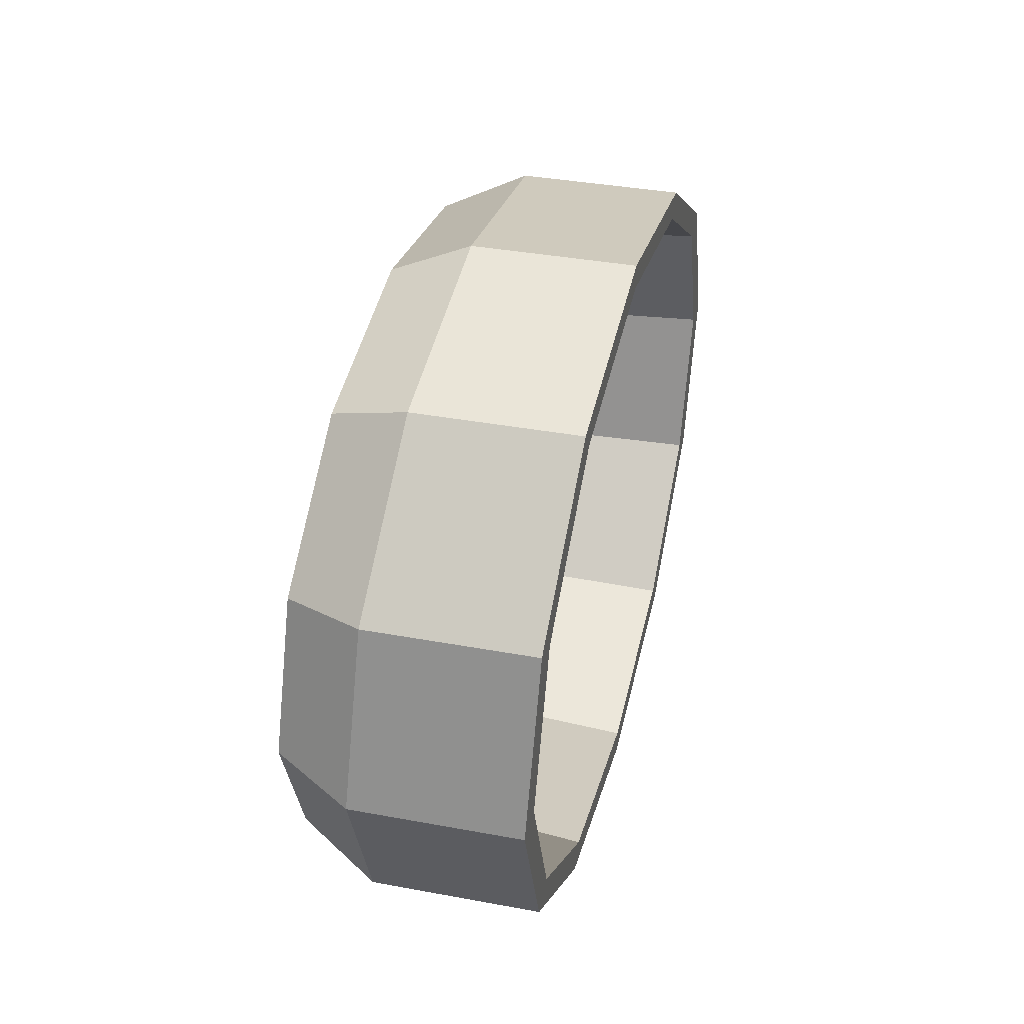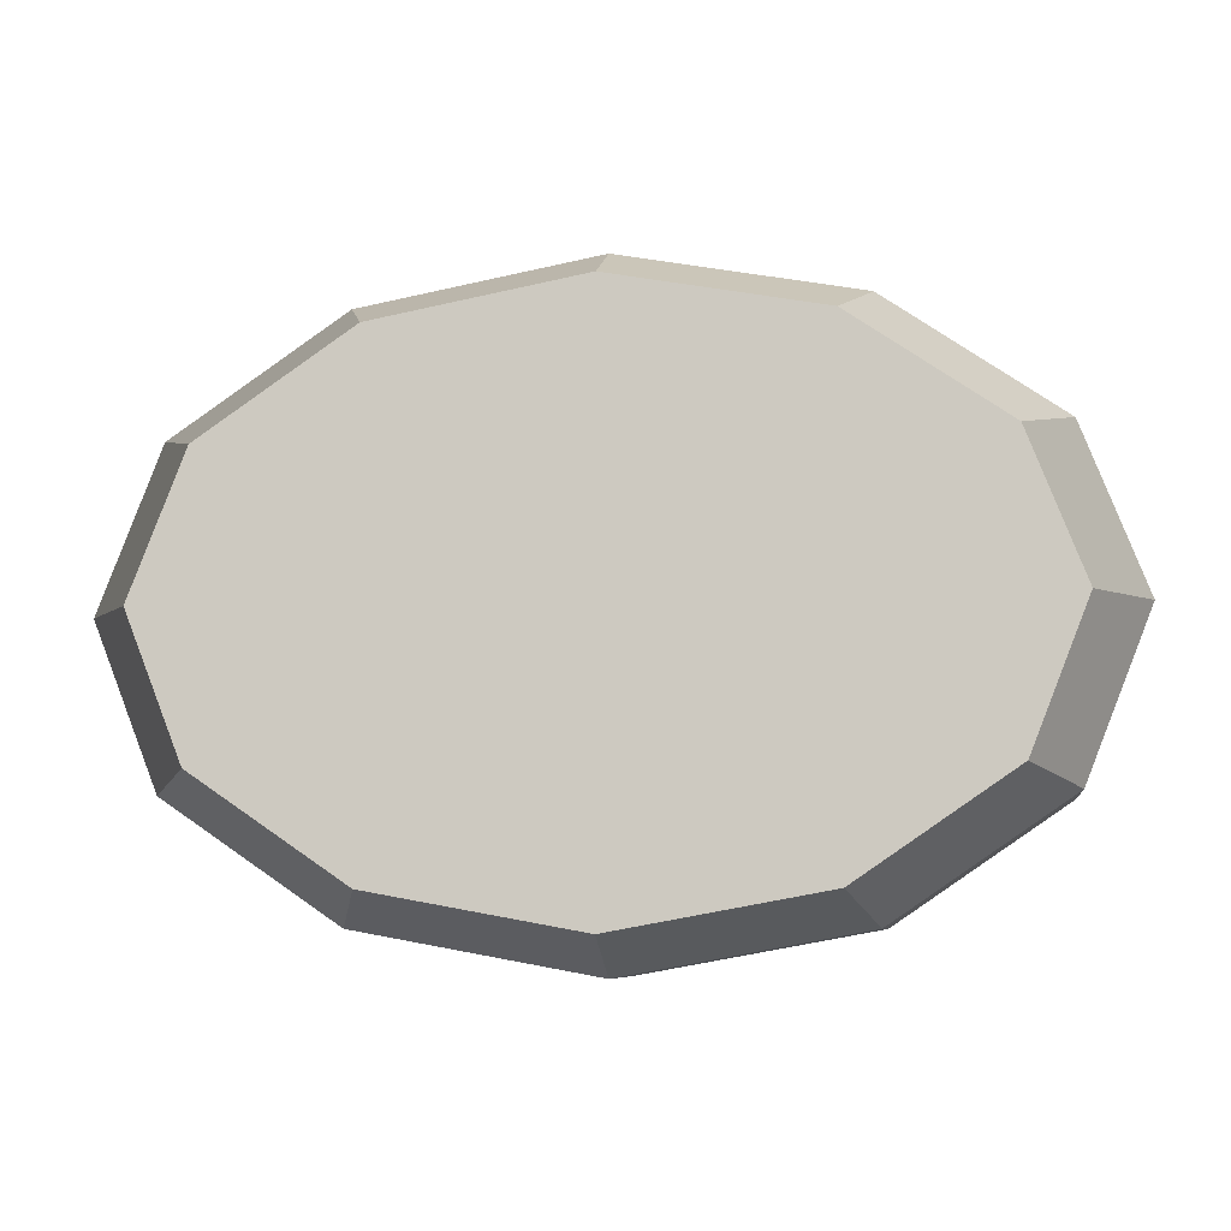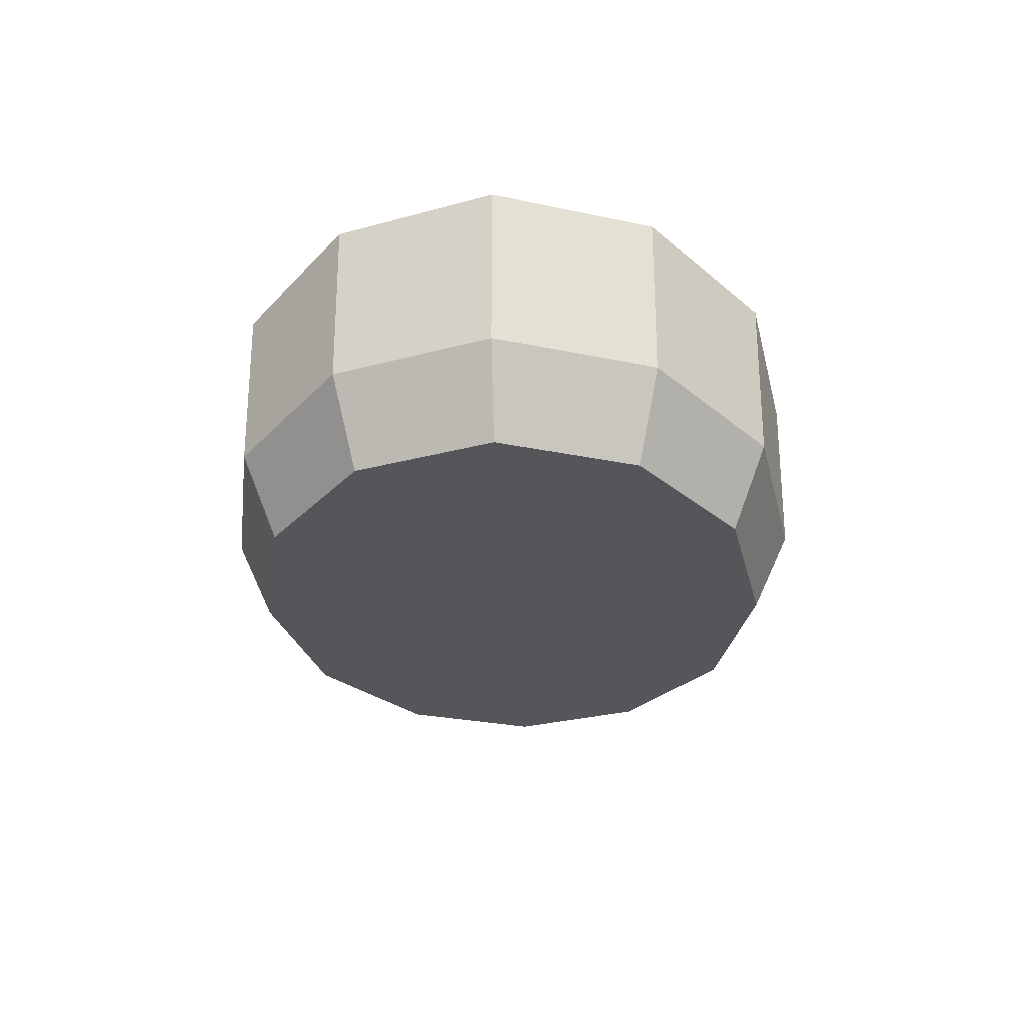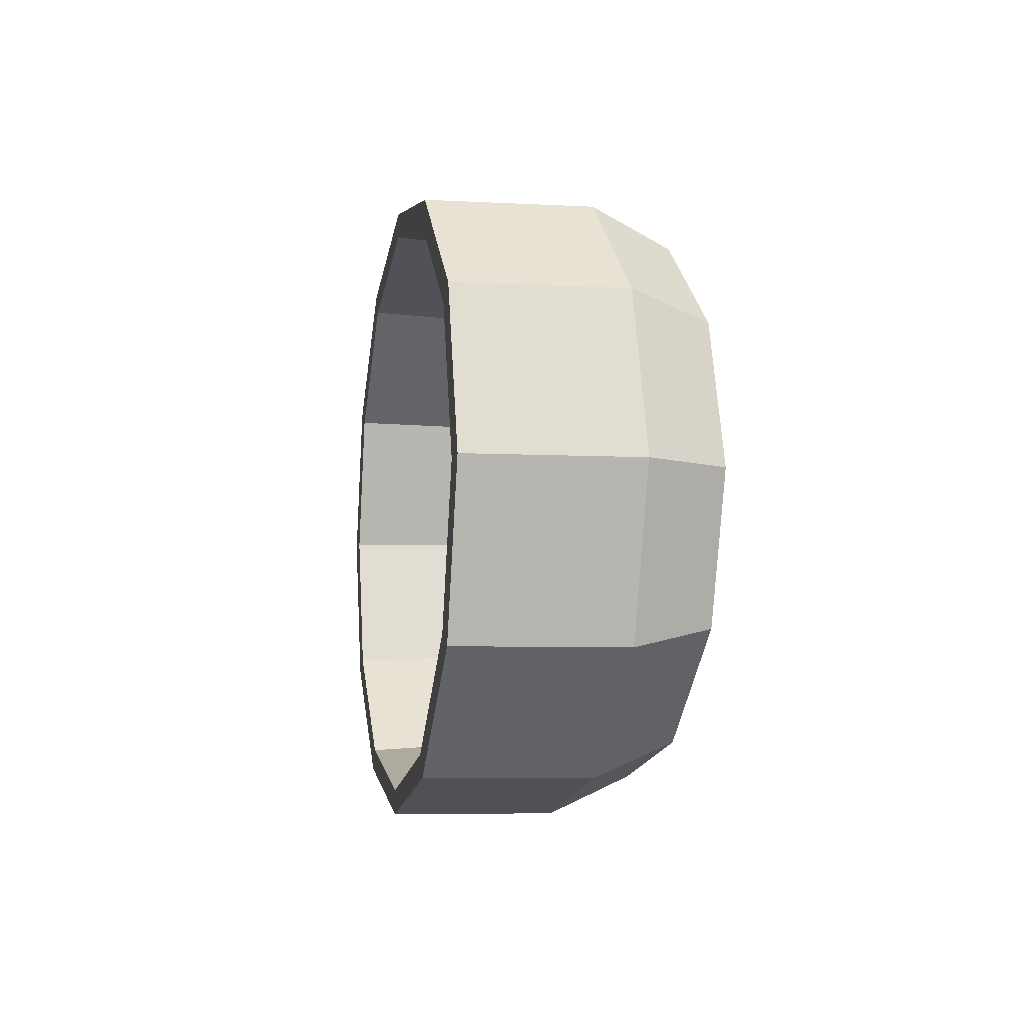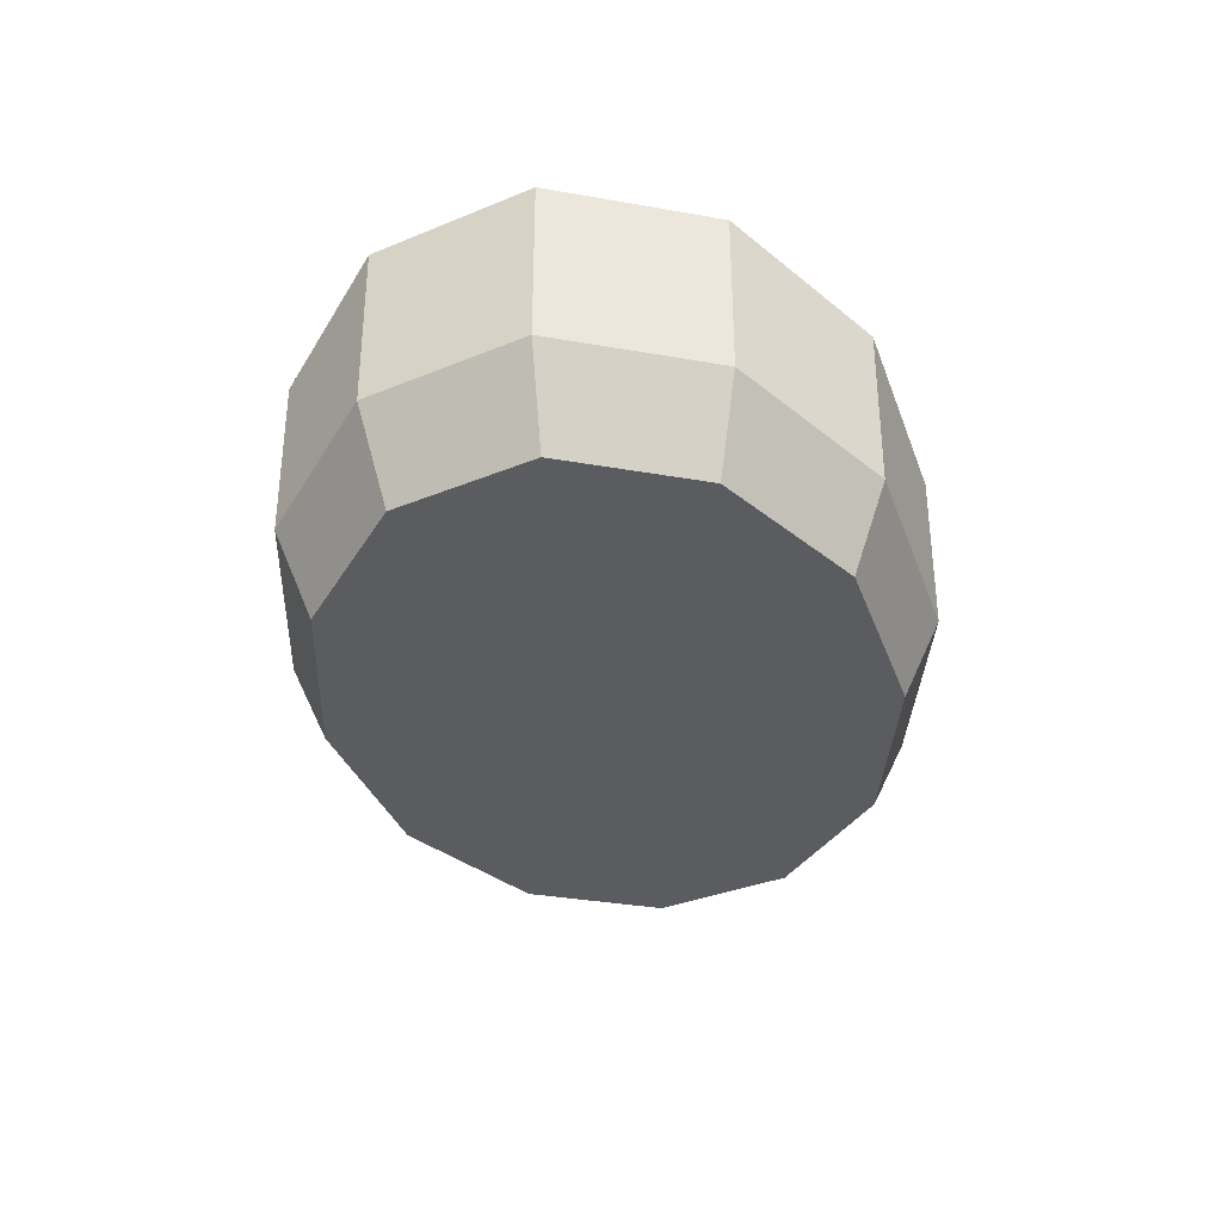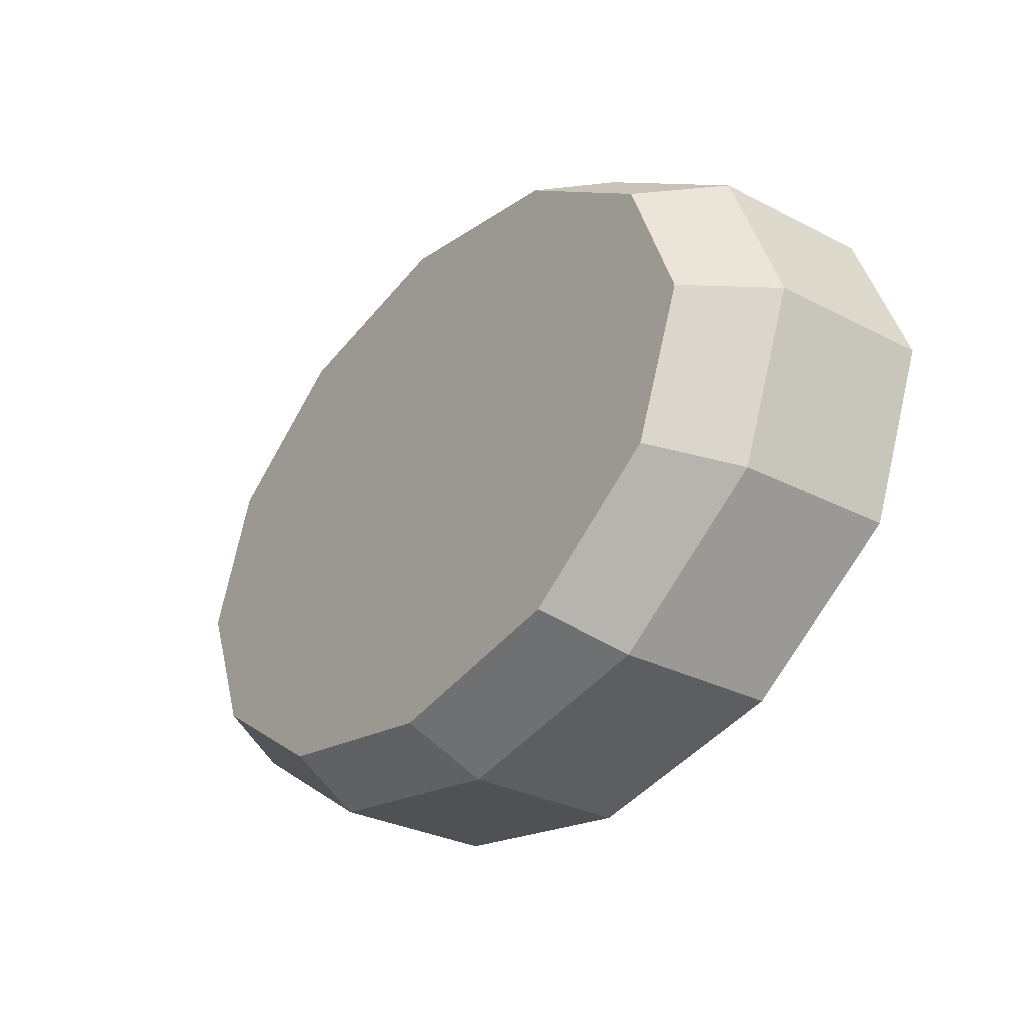
<metadata>
{"format":"obj","ext":"obj","renderer":"f3d","projection":"perspective","resolution":1024,"background":"white","views":[{"elev":36.9,"azim":103.5,"up":"+Z"},{"elev":-7.2,"azim":7.9,"up":"+Z"},{"elev":-25.7,"azim":-87.6,"up":"+Y"},{"elev":-5.9,"azim":-99.4,"up":"+Z"},{"elev":-33.9,"azim":97.9,"up":"+Y"},{"elev":-30.5,"azim":53.3,"up":"+Z"}]}
</metadata>
<code>
v  26.02 0 -0
v  22.53 0 -8.886
v  25.59 5.214 -10.09
v  29.54 5.214 -0
v  13.01 0 -15.39
v  14.77 5.214 -17.48
v  -0 0 -17.77
v  -0 5.214 -20.18
v  -13.01 0 -15.39
v  -14.77 5.214 -17.48
v  -22.53 0 -8.886
v  -25.59 5.214 -10.09
v  -26.02 0 -0
v  -29.54 5.214 -0
v  -22.53 0 8.886
v  -25.59 5.214 10.09
v  -13.01 0 15.39
v  -14.77 5.214 17.48
v  -0 0 17.77
v  -0 5.214 20.18
v  13.01 0 15.39
v  14.77 5.214 17.48
v  22.53 0 8.886
v  25.59 5.214 10.09
v  25.59 15.64 -10.09
v  29.54 15.64 -0
v  14.77 15.64 -17.48
v  -0 15.64 -20.18
v  -14.77 15.64 -17.48
v  -25.59 15.64 -10.09
v  -29.54 15.64 -0
v  -25.59 15.64 10.09
v  -14.77 15.64 17.48
v  -0 15.64 20.18
v  14.77 15.64 17.48
v  25.59 15.64 10.09
v  12.95 2.83 -15.31
v  12.95 2.83 15.31
v  22.42 2.83 8.842
v  22.42 2.83 -8.842
v  25.89 2.83 -0
v  23.59 15.64 -9.301
v  27.24 15.64 -0
v  13.62 15.64 -16.11
v  -0 15.64 -18.6
v  -13.62 15.64 -16.11
v  -23.59 15.64 -9.301
v  -27.24 15.64 -0
v  -23.59 15.64 9.301
v  -13.62 15.64 16.11
v  -0 15.64 18.6
v  13.62 15.64 16.11
v  23.59 15.64 9.301
v  -0 2.83 -17.68
v  -12.95 2.83 -15.31
v  -22.42 2.83 -8.842
v  -25.89 2.83 -0
v  -22.24 2.83 8.966
v  -13.13 2.83 15.19
v  -0 2.83 17.68
g Cylinder016
f 1 2 3 4
f 2 5 6 3
f 5 7 8 6
f 7 9 10 8
f 9 11 12 10
f 11 13 14 12
f 13 15 16 14
f 15 17 18 16
f 17 19 20 18
f 19 21 22 20
f 21 23 24 22
f 23 1 4 24
f 4 3 25 26
f 3 6 27 25
f 6 8 28 27
f 8 10 29 28
f 10 12 30 29
f 12 14 31 30
f 14 16 32 31
f 16 18 33 32
f 18 20 34 33
f 20 22 35 34
f 22 24 36 35
f 24 4 26 36
f 5 2 1 21
f 23 21 1
f 37 38 39 40
f 41 40 39
f 26 25 42 43
f 25 27 44 42
f 27 28 45 44
f 28 29 46 45
f 29 30 47 46
f 30 31 48 47
f 31 32 49 48
f 32 33 50 49
f 33 34 51 50
f 34 35 52 51
f 35 36 53 52
f 36 26 43 53
f 43 42 42 43
f 42 44 44 42
f 44 45 45 44
f 45 46 46 45
f 46 47 47 46
f 47 48 48 47
f 48 49 49 48
f 49 50 50 49
f 50 51 51 50
f 51 52 52 51
f 52 53 53 52
f 53 43 43 53
f 43 42 42 43
f 42 44 44 42
f 44 45 45 44
f 45 46 46 45
f 46 47 47 46
f 47 48 48 47
f 48 49 49 48
f 49 50 50 49
f 50 51 51 50
f 51 52 52 51
f 52 53 53 52
f 53 43 43 53
f 43 42 40 41
f 42 44 37 40
f 44 45 54 37
f 45 46 55 54
f 46 47 56 55
f 47 48 57 56
f 48 49 58 57
f 49 50 59 58
f 50 51 60 59
f 51 52 38 60
f 52 53 39 38
f 53 43 41 39
f 57 58 59 56
f 55 56 59
f 54 60 38 37
f 55 59 60 54
f 15 13 11 17
f 17 11 9 19
f 9 7 5 19
f 21 19 5

</code>
